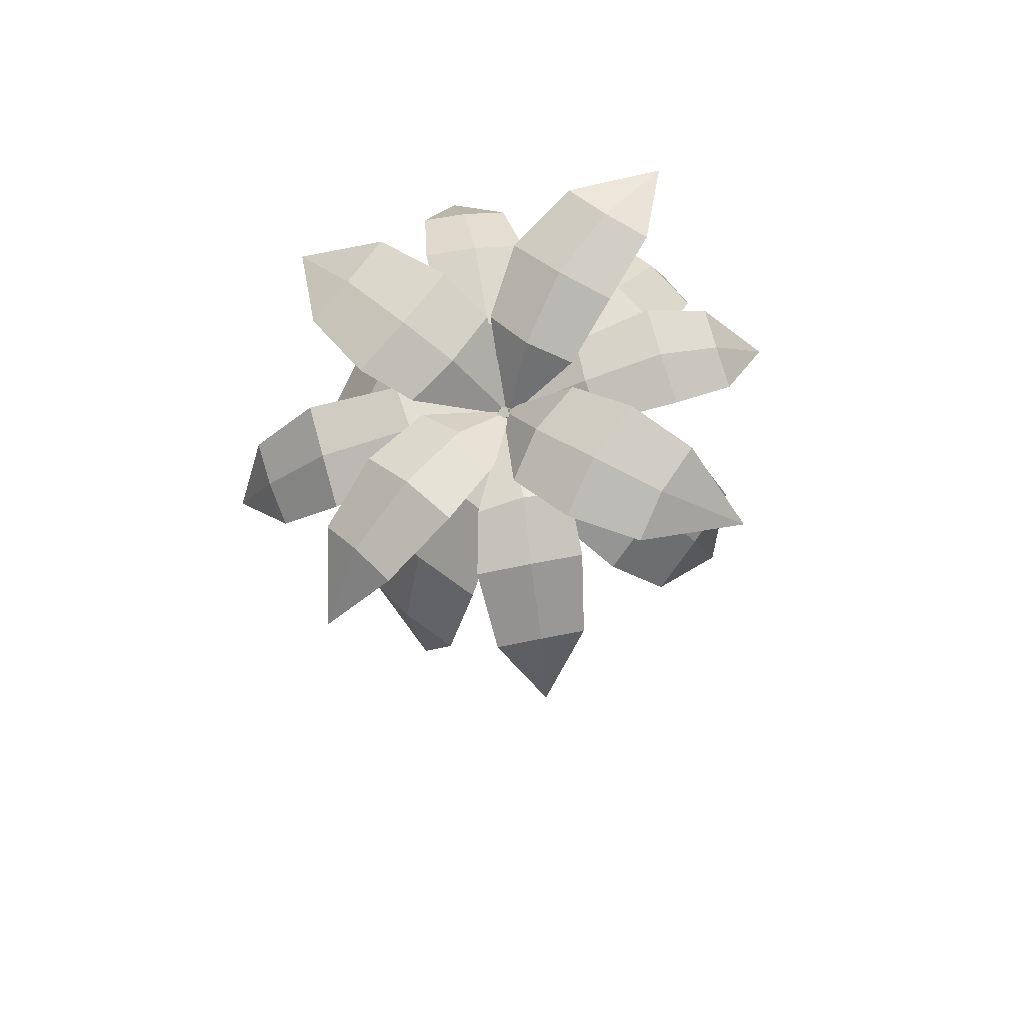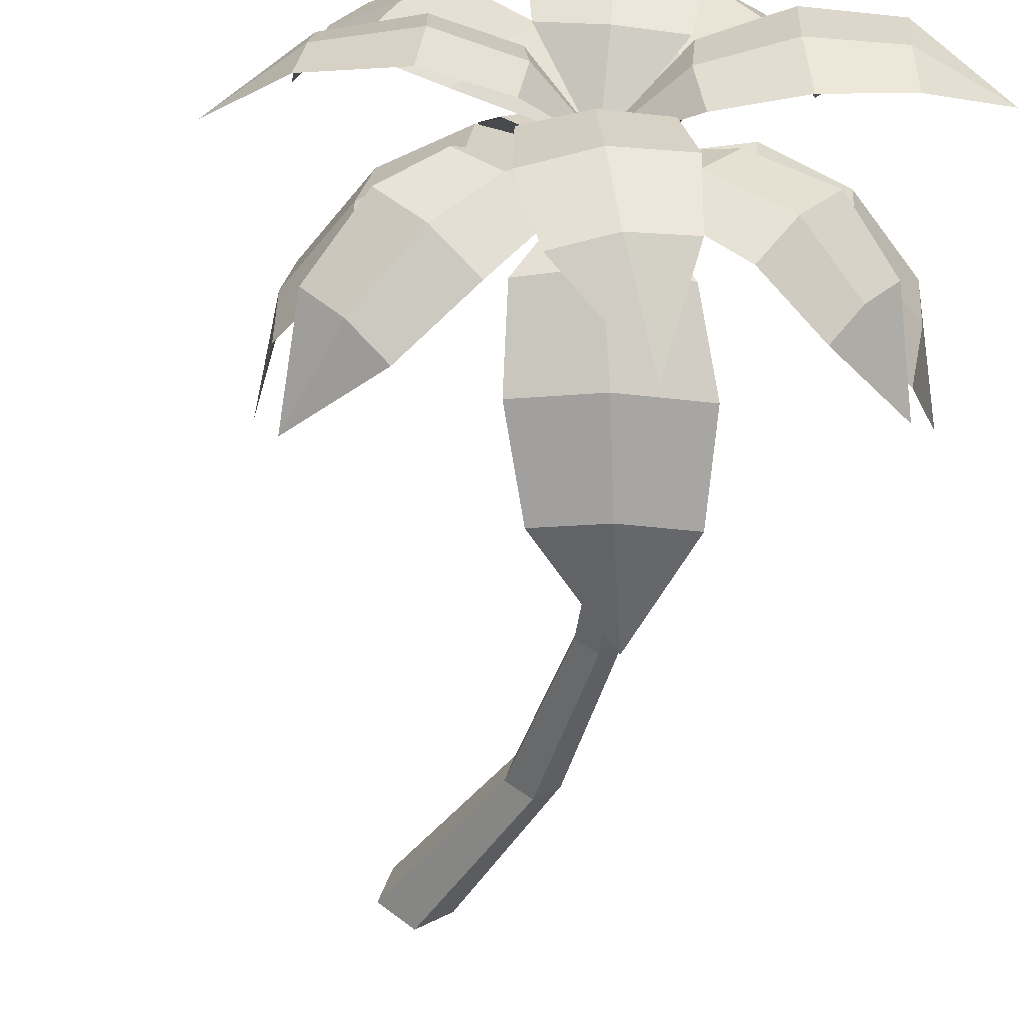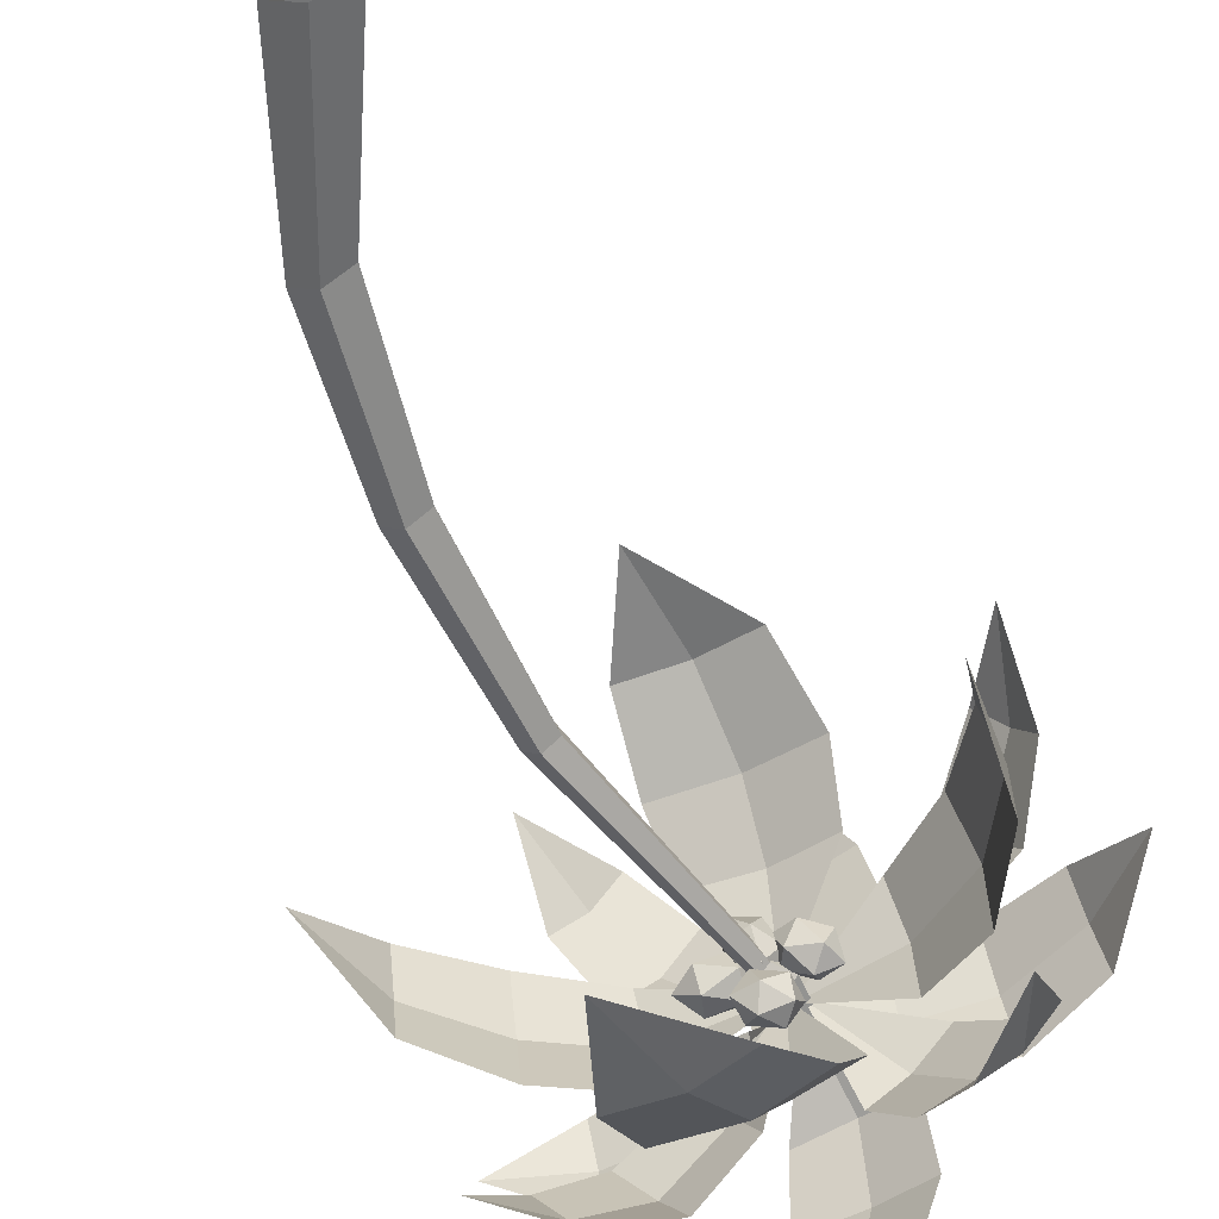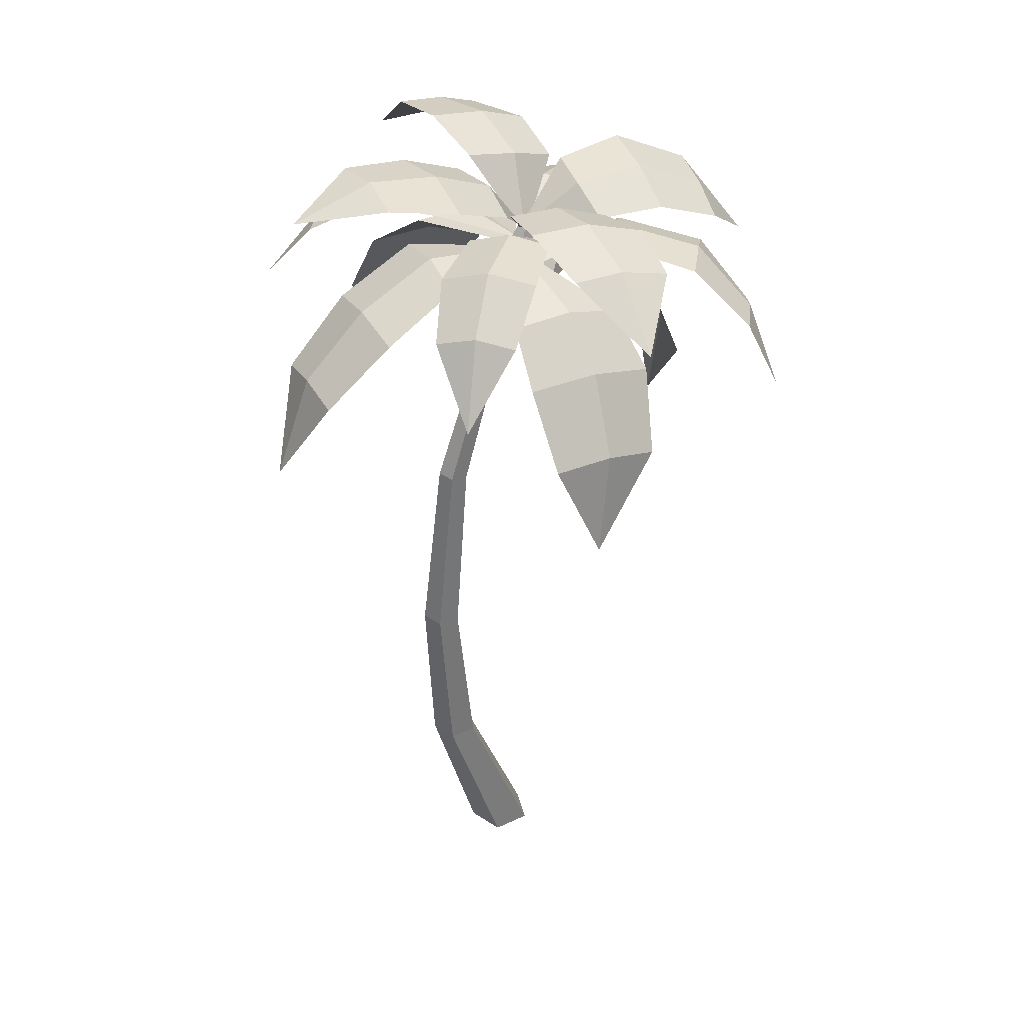
<metadata>
{"format":"obj","ext":"obj","renderer":"f3d","projection":"perspective","resolution":1024,"background":"white","views":[{"elev":71.5,"azim":124.8,"up":"+Y"},{"elev":-44.6,"azim":168.0,"up":"+Z"},{"elev":-53.8,"azim":18.6,"up":"+Z"},{"elev":36.9,"azim":-31.7,"up":"+Y"}]}
</metadata>
<code>
g Palm_Tree_Coconut_l_03
v 0.08702 6.511 2.085
v 0.5808 6.831 1.572
v 0.2651 6.555 -0.05845
v -0.2171 6.955 1.499
v -0.1444 7.014 0.4456
v 0.6821 6.841 0.5598
v 0.2853 6.978 0.4639
v 0.1961 6.935 1.517
v 0.7268 6.903 1.012
v -0.2262 7.083 0.8981
v 0.2682 7.051 0.9302
v 2.335 6.1 0.2145
v 1.924 6.752 -0.1072
v 0.2323 6.555 -0.03524
v 1.795 6.523 0.5736
v 0.7099 6.755 0.4531
v 0.7876 6.967 -0.2746
v 0.7127 6.921 0.1025
v 1.849 6.687 0.2561
v 1.338 7.036 -0.2544
v 1.231 6.768 0.5744
v 1.27 6.971 0.1844
v 0.05351 6.762 -2.032
v -0.07447 7.218 -1.441
v 0.258 6.536 0.0234
v 0.6751 7.011 -1.499
v 0.7928 6.918 -0.452
v -0.000697 7.131 -0.4339
v 0.4078 7.061 -0.3865
v 0.3164 7.162 -1.439
v -0.06374 7.303 -0.9117
v 0.8333 7.047 -0.9578
v 0.4058 7.233 -0.8932
v -1.825 7.226 0.009553
v -1.23 7.361 0.4447
v 0.306 6.543 -0.04426
v -1.217 7.416 -0.2691
v -0.169 7.105 -0.3139
v -0.1631 7 0.4271
v -0.1081 7.102 0.05571
v -1.189 7.443 0.08876
v -0.6671 7.233 0.5572
v -0.6779 7.325 -0.305
v -0.6293 7.354 0.1222
v 0.08693 6.51 2.084
v 0.5806 6.83 1.571
v 0.2648 6.554 -0.05765
v -0.2171 6.954 1.498
v -0.1445 7.013 0.446
v 0.6816 6.84 0.5602
v 0.285 6.977 0.4644
v 0.1959 6.934 1.517
v 0.7264 6.902 1.012
v -0.2263 7.082 0.898
v 0.268 7.05 0.9302
v 2.334 6.099 0.214
v 1.923 6.751 -0.1075
v 0.2331 6.554 -0.03545
v 1.794 6.522 0.573
v 0.7103 6.754 0.4526
v 0.788 6.966 -0.2747
v 0.7133 6.92 0.1022
v 1.849 6.686 0.2556
v 1.338 7.035 -0.2546
v 1.231 6.767 0.5738
v 1.27 6.97 0.184
v 0.0533 6.761 -2.031
v -0.07464 7.217 -1.44
v 0.2578 6.535 0.02236
v 0.6747 7.01 -1.498
v 0.7923 6.917 -0.4526
v -0.000812 7.129 -0.4346
v 0.4075 7.06 -0.3873
v 0.3161 7.161 -1.438
v -0.06392 7.302 -0.9118
v 0.8328 7.046 -0.9578
v 0.4054 7.232 -0.8933
v -1.824 7.225 0.009472
v -1.23 7.36 0.4444
v 0.3049 6.542 -0.04435
v -1.217 7.415 -0.269
v -0.1697 7.104 -0.3137
v -0.1639 6.999 0.4267
v -0.1089 7.101 0.05559
v -1.189 7.442 0.08866
v -0.6675 7.231 0.5568
v -0.6783 7.324 -0.3049
v -0.6297 7.353 0.1221
v 0.2194 6.376 -0.3219
v 0.01469 6.307 -0.3007
v 0.1497 6.418 -0.1653
v 0.3353 6.372 -0.1556
v 0.315 6.232 -0.285
v 0.1169 6.192 -0.3747
v 0.003973 6.26 -0.1215
v 0.2021 6.3 -0.03179
v 0.3043 6.185 -0.1058
v 0.1693 6.074 -0.2411
v -0.01628 6.12 -0.2508
v 0.09955 6.116 -0.08463
v 0.5752 6.156 0.1195
v 0.3992 6.029 0.1275
v 0.5233 6.103 -0.04033
v 0.5908 6.282 -0.03876
v 0.5084 6.319 0.13
v 0.39 6.163 0.2327
v 0.306 6.076 -0.02594
v 0.4244 6.232 -0.1287
v 0.4152 6.366 -0.02339
v 0.2912 6.293 0.1444
v 0.2236 6.114 0.1428
v 0.2392 6.239 -0.01547
v -0.1919 6.047 -0.01234
v 0.005482 6.134 0.1177
v -0.2423 6.174 0.1112
v -0.3544 6.181 -0.06474
v -0.1759 6.145 -0.1671
v 0.0465 6.116 -0.05435
v -0.03496 6.322 0.1456
v -0.2574 6.351 0.03285
v -0.2163 6.333 -0.1391
v 0.03142 6.294 -0.1327
v 0.1435 6.286 0.04325
v -0.01892 6.42 -0.009162
v 0.2341 6.264 0.1707
v 0.1979 6.071 0.2484
v 0.2887 6.14 0.06555
v 0.2176 6.287 -0.02466
v 0.08274 6.309 0.1024
v 0.07062 6.175 0.2711
v 0.159 5.974 0.1009
v 0.1711 6.107 -0.0678
v 0.04383 6.212 -0.04502
v -0.04698 6.143 0.1378
v 0.02421 5.996 0.228
v 0.007657 6.018 0.0326
v 1.789 5.4 1.562
v 1.837 5.943 1.014
v 0.2832 6.513 0.04721
v 1.456 6.062 1.552
v 0.6182 6.685 0.7667
v 1.058 6.56 0.2348
v 0.8377 6.69 0.4801
v 1.668 6.06 1.282
v 1.596 6.394 0.6497
v 1.093 6.537 1.258
v 1.356 6.541 0.9415
v 1.718 5.434 -1.407
v 1.243 6.053 -1.424
v 0.2996 6.486 -0.01594
v 1.734 6.07 -0.9565
v 1.068 6.617 -0.3162
v 0.5488 6.631 -0.7997
v 0.7986 6.696 -0.5452
v 1.498 6.124 -1.202
v 0.8552 6.457 -1.129
v 1.443 6.477 -0.5689
v 1.161 6.545 -0.864
v -1.477 6.085 -1.284
v -1.293 6.634 -0.8237
v 0.2372 6.491 -0.005401
v -0.9002 6.547 -1.313
v -0.02886 6.717 -0.6881
v -0.4397 6.808 -0.176
v -0.2064 6.823 -0.4204
v -1.081 6.647 -1.066
v -0.9315 6.906 -0.5014
v -0.4615 6.802 -1.087
v -0.6767 6.924 -0.7912
v -1.2 5.946 1.534
v -0.7301 6.513 1.469
v 0.3236 6.484 0.03253
v -1.163 6.466 1.009
v -0.3964 6.767 0.226
v 0.05711 6.816 0.7069
v -0.1556 6.855 0.4467
v -0.9431 6.547 1.23
v -0.369 6.823 1.183
v -0.8879 6.766 0.6324
v -0.6239 6.866 0.8957
v -0.07465 4.492 1.717
v 0.5521 5.137 1.536
v 0.1911 6.423 0.01671
v -0.4041 5.304 1.585
v -0.3153 6.214 0.796
v 0.6857 6.039 0.7448
v 0.2031 6.201 0.7931
v 0.08928 5.28 1.593
v 0.739 5.668 1.142
v -0.4064 5.868 1.2
v 0.1854 5.842 1.212
v 1.754 4.392 -0.2121
v 1.768 5.244 -0.5081
v 0.2223 6.485 -0.02358
v 1.651 5.114 0.3464
v 0.8552 6.18 0.4639
v 0.9738 6.295 -0.4341
v 0.9413 6.315 0.03063
v 1.753 5.235 -0.06437
v 1.465 5.896 -0.5288
v 1.324 5.741 0.4949
v 1.449 5.888 0.003644
v -0.2821 4.567 -1.777
v -0.5207 5.454 -1.656
v 0.2023 6.453 1e-06
v 0.388 5.266 -1.635
v 0.6812 6.237 -0.8252
v -0.2733 6.419 -0.8346
v 0.2254 6.41 -0.8258
v -0.04666 5.427 -1.667
v -0.4652 6.047 -1.315
v 0.6234 5.822 -1.29
v 0.1037 6.018 -1.329
v -2.081 4.952 -0.05545
v -1.793 5.697 0.3532
v 0.238 6.433 0.001862
v -1.698 5.634 -0.4969
v -0.5498 6.422 -0.5161
v -0.6528 6.445 0.3755
v -0.594 6.516 -0.07059
v -1.764 5.735 -0.07778
v -1.276 6.172 0.4524
v -1.162 6.097 -0.5659
v -1.242 6.221 -0.06414
v 1.789 5.4 1.562
v 1.837 5.943 1.014
v 0.2832 6.513 0.04729
v 1.456 6.062 1.552
v 0.6182 6.685 0.7667
v 1.057 6.56 0.2349
v 0.8377 6.69 0.4801
v 1.668 6.06 1.282
v 1.596 6.394 0.6497
v 1.093 6.537 1.258
v 1.356 6.541 0.9415
v 1.718 5.434 -1.407
v 1.243 6.053 -1.424
v 0.2996 6.486 -0.01599
v 1.734 6.07 -0.9563
v 1.068 6.616 -0.3162
v 0.5488 6.631 -0.7996
v 0.7986 6.695 -0.5452
v 1.498 6.123 -1.202
v 0.8551 6.456 -1.129
v 1.443 6.477 -0.5688
v 1.161 6.544 -0.8639
v -1.477 6.085 -1.283
v -1.292 6.634 -0.8236
v 0.2371 6.491 -0.005458
v -0.9001 6.547 -1.313
v -0.02897 6.717 -0.6881
v -0.4397 6.808 -0.176
v -0.2065 6.823 -0.4205
v -1.08 6.647 -1.066
v -0.9315 6.906 -0.5014
v -0.4615 6.801 -1.087
v -0.6767 6.924 -0.7911
v -1.2 5.945 1.534
v -0.73 6.513 1.469
v 0.3235 6.484 0.03264
v -1.163 6.465 1.009
v -0.3964 6.766 0.2261
v 0.05704 6.816 0.7069
v -0.1557 6.854 0.4468
v -0.9429 6.547 1.23
v -0.3689 6.822 1.183
v -0.8878 6.765 0.6323
v -0.6238 6.866 0.8957
v -0.07467 4.492 1.716
v 0.552 5.137 1.536
v 0.191 6.422 0.01664
v -0.4041 5.304 1.584
v -0.3153 6.214 0.7958
v 0.6856 6.039 0.7447
v 0.203 6.201 0.793
v 0.08925 5.279 1.593
v 0.739 5.668 1.142
v -0.4064 5.868 1.2
v 0.1854 5.842 1.212
v 1.753 4.392 -0.2121
v 1.768 5.244 -0.5081
v 0.2223 6.485 -0.02362
v 1.651 5.114 0.3464
v 0.8551 6.18 0.4638
v 0.9737 6.295 -0.4341
v 0.9412 6.315 0.03059
v 1.753 5.235 -0.06441
v 1.465 5.896 -0.5288
v 1.324 5.74 0.4948
v 1.449 5.888 0.003592
v -0.2821 4.567 -1.777
v -0.5207 5.454 -1.656
v 0.2023 6.453 1.3e-05
v 0.3879 5.266 -1.634
v 0.6811 6.237 -0.8251
v -0.2733 6.419 -0.8345
v 0.2253 6.409 -0.8257
v -0.04668 5.427 -1.666
v -0.4652 6.047 -1.315
v 0.6233 5.822 -1.29
v 0.1037 6.018 -1.329
v -2.081 4.952 -0.05541
v -1.793 5.697 0.3532
v 0.238 6.433 0.001867
v -1.698 5.634 -0.4968
v -0.5497 6.422 -0.516
v -0.6527 6.445 0.3755
v -0.594 6.515 -0.07057
v -1.764 5.735 -0.07774
v -1.276 6.172 0.4524
v -1.162 6.097 -0.5658
v -1.242 6.221 -0.06411
v 0 0 -0.2718
v -0.2585 0 -0.084
v -0.1598 0 0.2199
v 0.1598 0 0.2199
v 0.2585 0 -0.084
v 0.1456 6.166 -0.09256
v 0.07894 6.187 -0.04168
v 0.1044 6.179 0.04065
v 0.1867 6.153 0.04065
v 0.2122 6.144 -0.04168
v -0.3856 1.406 0.15
v -0.3791 4.345 0.0861
v -0.3348 4.339 -0.05241
v -0.3154 1.402 -0.0675
v -0.683 1.423 -0.0675
v -0.5668 4.37 -0.05241
v -0.5225 4.364 0.0861
v -0.6128 1.419 0.15
v -0.4508 4.355 -0.138
v -0.4992 1.413 -0.2019
v 0.1973 6.308 -0.1596
v 0.06364 6.351 -0.05751
v 0.1147 6.334 0.1077
v 0.28 6.281 0.1077
v 0.331 6.264 -0.05751
v 0.3098 6.644 -0.06948
v 0.2663 6.658 -0.03623
v 0.2829 6.652 0.01757
v 0.3367 6.635 0.01757
v 0.3534 6.63 -0.03623
v -0.5144 2.81 0.1181
v -0.4572 2.805 -0.05995
v -0.7569 2.83 -0.05995
v -0.6997 2.826 0.1181
v -0.6071 2.818 -0.17
f 3 5 7
f 1 2 8
f 11 7 5 10
f 9 6 7 11
f 6 3 7
f 4 1 8
f 2 9 11 8
f 8 11 10 4
f 14 16 18
f 12 13 19
f 22 18 16 21
f 20 17 18 22
f 17 14 18
f 15 12 19
f 13 20 22 19
f 19 22 21 15
f 25 27 29
f 23 24 30
f 33 29 27 32
f 31 28 29 33
f 28 25 29
f 26 23 30
f 24 31 33 30
f 30 33 32 26
f 36 38 40
f 34 35 41
f 44 40 38 43
f 42 39 40 44
f 39 36 40
f 37 34 41
f 35 42 44 41
f 41 44 43 37
f 51 49 47
f 52 46 45
f 54 49 51 55
f 55 51 50 53
f 51 47 50
f 52 45 48
f 52 55 53 46
f 48 54 55 52
f 62 60 58
f 63 57 56
f 65 60 62 66
f 66 62 61 64
f 62 58 61
f 63 56 59
f 63 66 64 57
f 59 65 66 63
f 73 71 69
f 74 68 67
f 76 71 73 77
f 77 73 72 75
f 73 69 72
f 74 67 70
f 74 77 75 68
f 70 76 77 74
f 84 82 80
f 85 79 78
f 87 82 84 88
f 88 84 83 86
f 84 80 83
f 85 78 81
f 85 88 86 79
f 81 87 88 85
f 89 90 91
f 90 89 94
f 89 91 92
f 89 92 93
f 89 93 94
f 90 94 99
f 91 90 95
f 92 91 96
f 93 92 97
f 94 93 98
f 90 99 95
f 91 95 96
f 92 96 97
f 93 97 98
f 94 98 99
f 95 99 100
f 96 95 100
f 97 96 100
f 98 97 100
f 99 98 100
f 101 102 103
f 102 101 106
f 101 103 104
f 101 104 105
f 101 105 106
f 102 106 111
f 103 102 107
f 104 103 108
f 105 104 109
f 106 105 110
f 102 111 107
f 103 107 108
f 104 108 109
f 105 109 110
f 106 110 111
f 107 111 112
f 108 107 112
f 109 108 112
f 110 109 112
f 111 110 112
f 113 114 115
f 114 113 118
f 113 115 116
f 113 116 117
f 113 117 118
f 114 118 123
f 115 114 119
f 116 115 120
f 117 116 121
f 118 117 122
f 114 123 119
f 115 119 120
f 116 120 121
f 117 121 122
f 118 122 123
f 119 123 124
f 120 119 124
f 121 120 124
f 122 121 124
f 123 122 124
f 125 126 127
f 126 125 130
f 125 127 128
f 125 128 129
f 125 129 130
f 126 130 135
f 127 126 131
f 128 127 132
f 129 128 133
f 130 129 134
f 126 135 131
f 127 131 132
f 128 132 133
f 129 133 134
f 130 134 135
f 131 135 136
f 132 131 136
f 133 132 136
f 134 133 136
f 135 134 136
f 139 141 143
f 137 138 144
f 147 143 141 146
f 145 142 143 147
f 142 139 143
f 140 137 144
f 138 145 147 144
f 144 147 146 140
f 150 152 154
f 148 149 155
f 158 154 152 157
f 156 153 154 158
f 153 150 154
f 151 148 155
f 149 156 158 155
f 155 158 157 151
f 161 163 165
f 159 160 166
f 169 165 163 168
f 167 164 165 169
f 164 161 165
f 162 159 166
f 160 167 169 166
f 166 169 168 162
f 172 174 176
f 170 171 177
f 180 176 174 179
f 178 175 176 180
f 175 172 176
f 173 170 177
f 171 178 180 177
f 177 180 179 173
f 183 185 187
f 181 182 188
f 191 187 185 190
f 189 186 187 191
f 186 183 187
f 184 181 188
f 182 189 191 188
f 188 191 190 184
f 194 196 198
f 192 193 199
f 202 198 196 201
f 200 197 198 202
f 197 194 198
f 195 192 199
f 193 200 202 199
f 199 202 201 195
f 205 207 209
f 203 204 210
f 213 209 207 212
f 211 208 209 213
f 208 205 209
f 206 203 210
f 204 211 213 210
f 210 213 212 206
f 216 218 220
f 214 215 221
f 224 220 218 223
f 222 219 220 224
f 219 216 220
f 217 214 221
f 215 222 224 221
f 221 224 223 217
f 231 229 227
f 232 226 225
f 234 229 231 235
f 235 231 230 233
f 231 227 230
f 232 225 228
f 232 235 233 226
f 228 234 235 232
f 242 240 238
f 243 237 236
f 245 240 242 246
f 246 242 241 244
f 242 238 241
f 243 236 239
f 243 246 244 237
f 239 245 246 243
f 253 251 249
f 254 248 247
f 256 251 253 257
f 257 253 252 255
f 253 249 252
f 254 247 250
f 254 257 255 248
f 250 256 257 254
f 264 262 260
f 265 259 258
f 267 262 264 268
f 268 264 263 266
f 264 260 263
f 265 258 261
f 265 268 266 259
f 261 267 268 265
f 275 273 271
f 276 270 269
f 278 273 275 279
f 279 275 274 277
f 275 271 274
f 276 269 272
f 276 279 277 270
f 272 278 279 276
f 286 284 282
f 287 281 280
f 289 284 286 290
f 290 286 285 288
f 286 282 285
f 287 280 283
f 287 290 288 281
f 283 289 290 287
f 297 295 293
f 298 292 291
f 300 295 297 301
f 301 297 296 299
f 297 293 296
f 298 291 294
f 298 301 299 292
f 294 300 301 298
f 308 306 304
f 309 303 302
f 311 306 308 312
f 312 308 307 310
f 308 304 307
f 309 302 305
f 309 312 310 303
f 305 311 312 309
f 325 322 321 324
f 329 320 319 328
f 331 318 322 325
f 324 321 320 329
f 328 319 318 331
f 314 327 332 313
f 345 328 331 347
f 316 323 330 315
f 343 324 329 346
f 313 332 326 317
f 347 331 325 344
f 315 330 327 314
f 346 329 328 345
f 317 326 323 316
f 344 325 324 343
f 322 337 336 321
f 320 335 334 319
f 318 333 337 322
f 321 336 335 320
f 319 334 333 318
f 335 340 339 334
f 333 338 342 337
f 336 341 340 335
f 334 339 338 333
f 337 342 341 336
f 340 341 342 338
f 339 340 338
f 326 344 343 323
f 330 346 345 327
f 332 347 344 326
f 323 343 346 330
f 327 345 347 332

</code>
